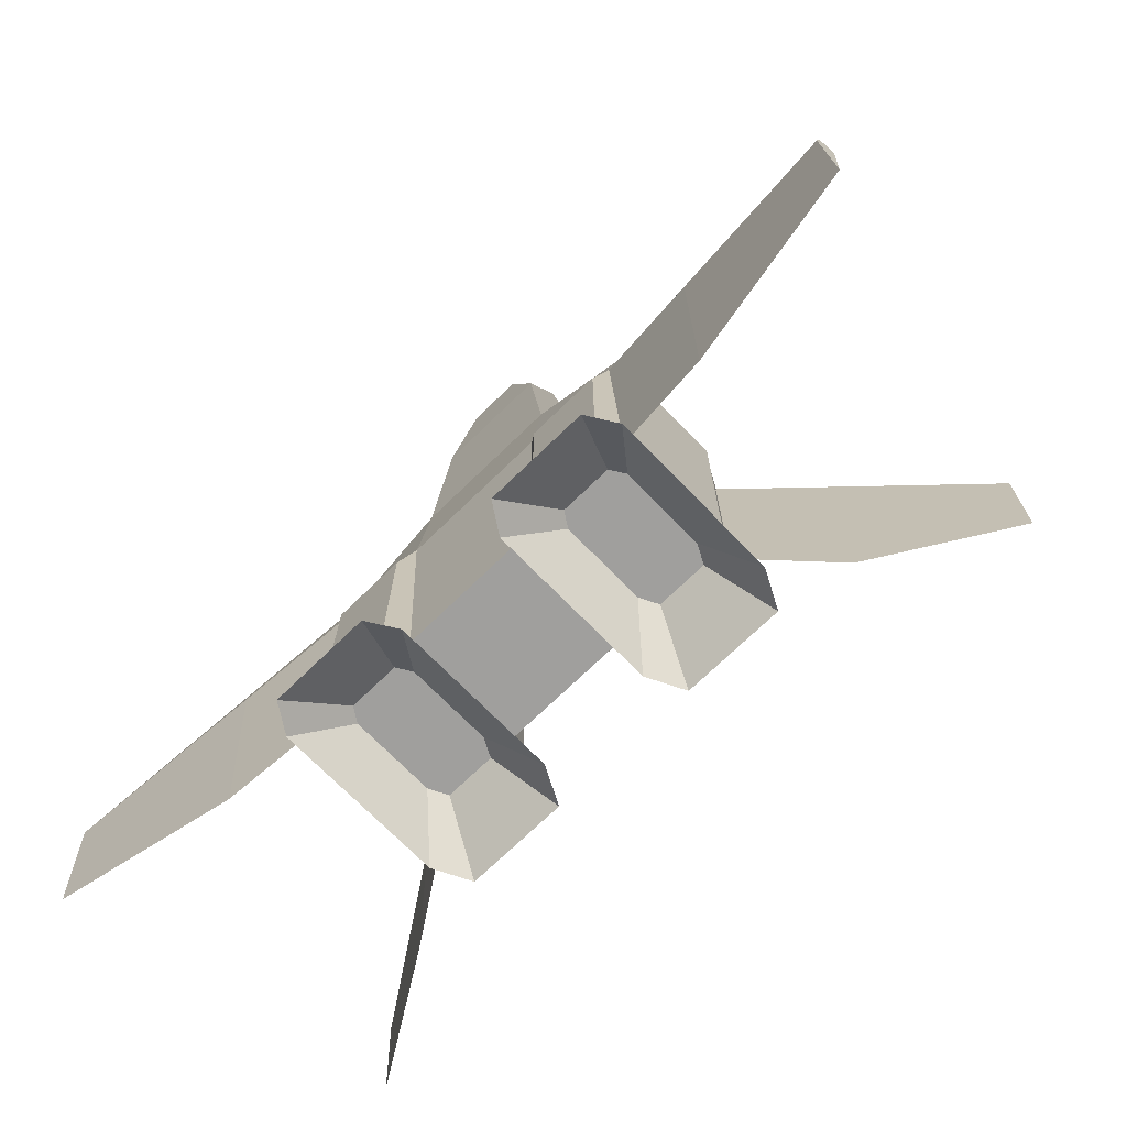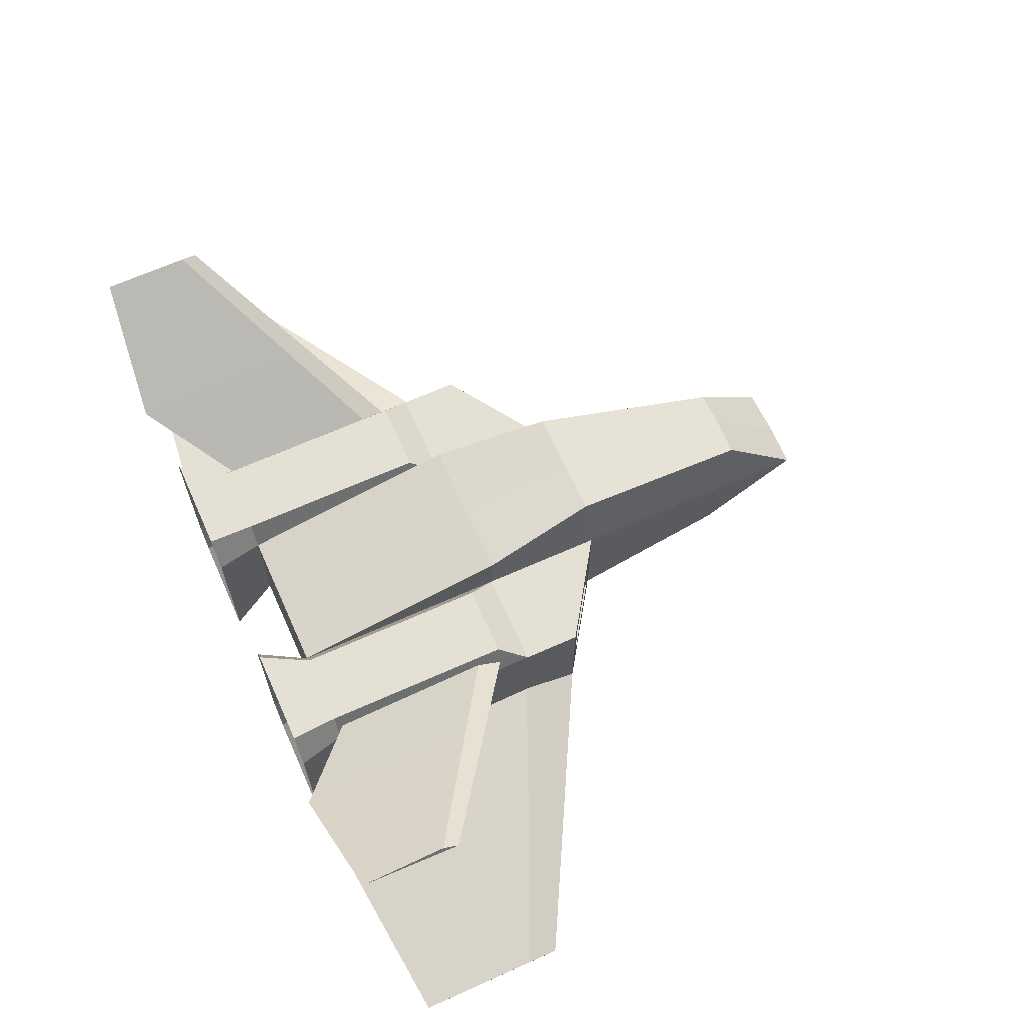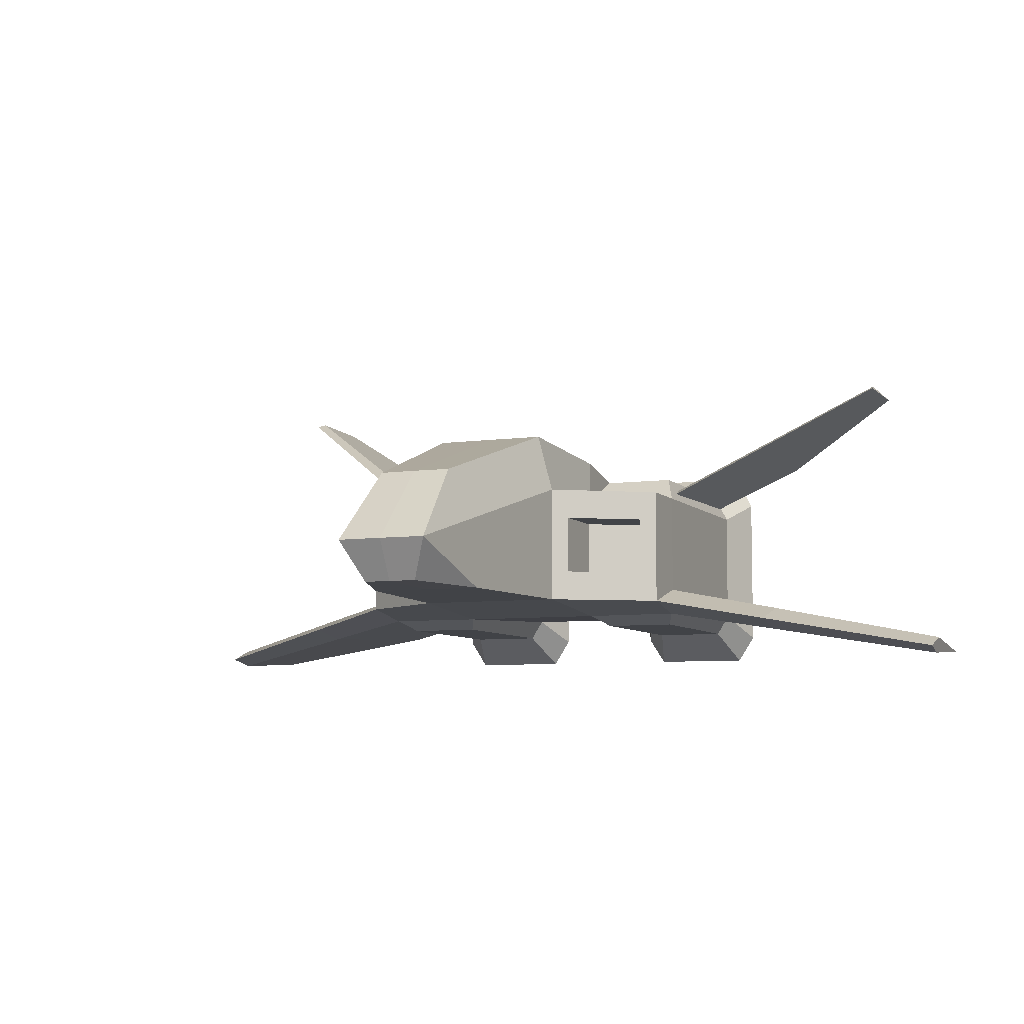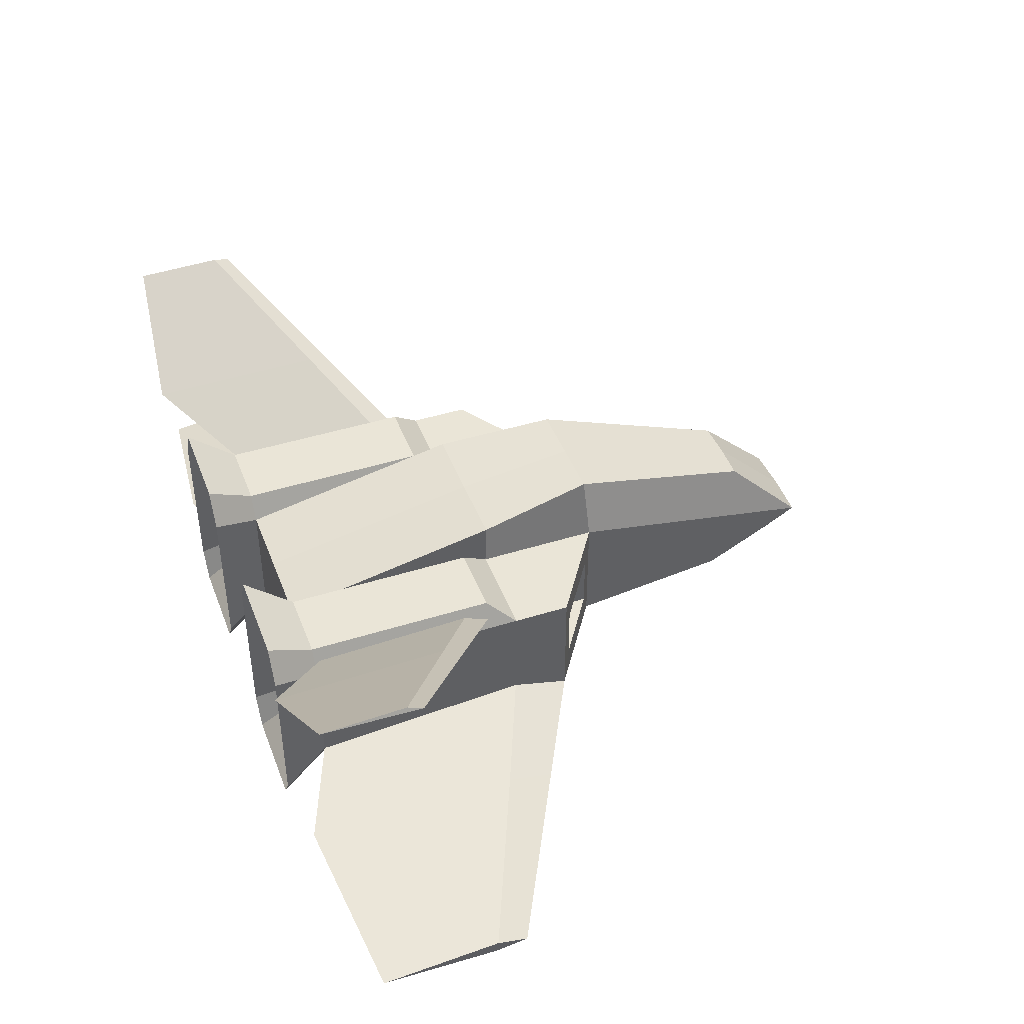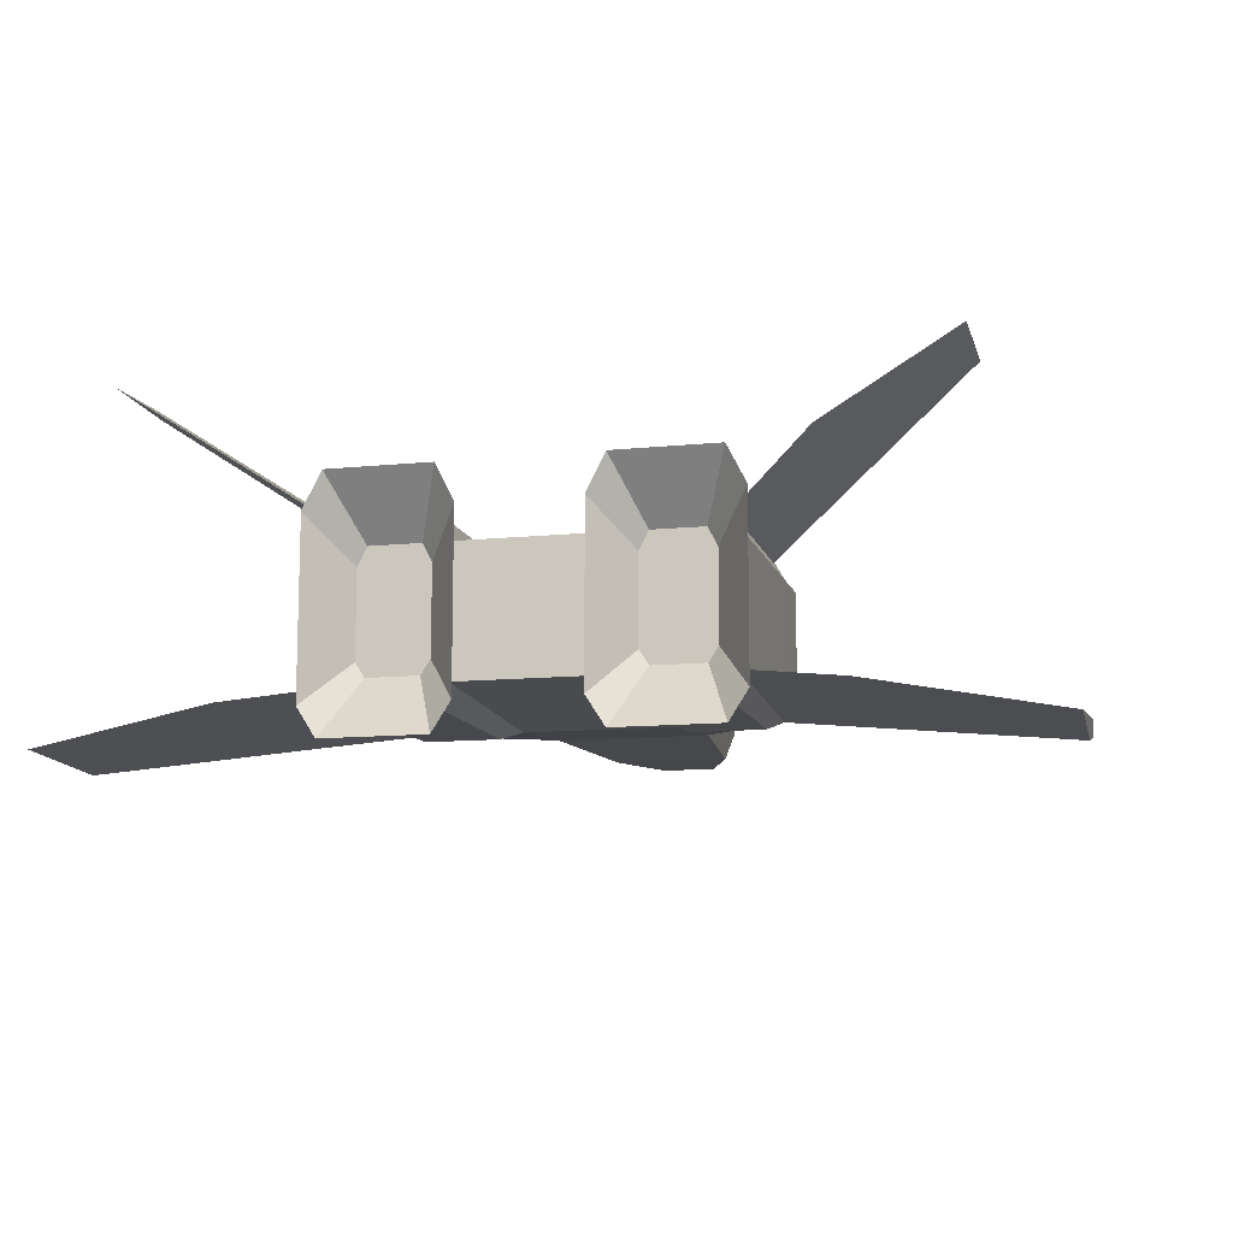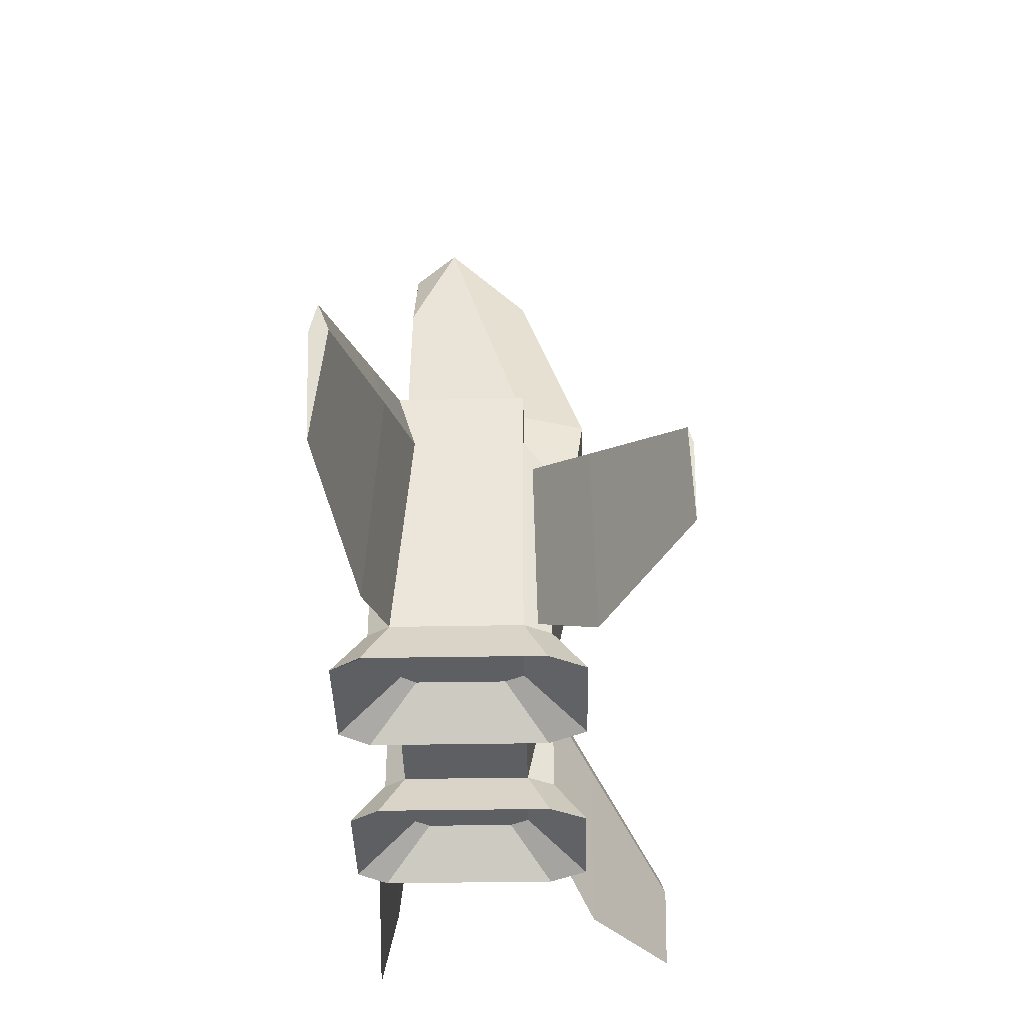
<metadata>
{"format":"obj","ext":"obj","renderer":"f3d","projection":"perspective","resolution":1024,"background":"white","views":[{"elev":-71.4,"azim":44.2,"up":"+Z"},{"elev":65.8,"azim":-114.2,"up":"+Y"},{"elev":-7.0,"azim":22.4,"up":"+Y"},{"elev":44.1,"azim":-110.2,"up":"+Y"},{"elev":-11.4,"azim":-165.9,"up":"+Y"},{"elev":-40.4,"azim":91.2,"up":"+Z"}]}
</metadata>
<code>
o Cube
v 0.9983 1.02 -1
v 0.9983 1.02 0.62
v 1 1.72 -1
v 1 1.72 0.62
v 0.4292 1.019 -1
v 0.4296 1.019 0.9994
v 0.4292 1.72 -1
v 0.4296 1.72 0.9994
v 0.9878 0.9608 0.2849
v 1 1.72 0.2849
v 0.4292 0.9593 0.2849
v 0.4292 1.72 0.2849
v 0.3339 2.067 0.9914
v 0.4292 1.982 0.2929
v 0.3305 1.021 1.971
v 0.2677 1.267 2.587
v 0.2174 1.712 2.134
v 0.1573 1.031 2.459
v 0.2677 1.267 2.587
v 0.9134 1.198 0.6776
v 0.9134 1.541 0.6776
v 0.5162 1.198 0.9418
v 0.5162 1.541 0.9418
v 0.9134 1.198 0.2974
v 0.9134 1.541 0.2974
v 0.5162 1.198 0.5617
v 0.5162 1.541 0.5617
v 0.9242 1.869 -1
v 0.505 1.869 -1
v 0.9242 1.869 0.1152
v 0.505 1.869 0.1152
v 0.9242 0.9013 -1
v 0.505 0.9013 -1
v 0.9242 0.9013 0.1152
v 0.505 0.9013 0.1152
v 1.106 0.8843 -1.279
v 1.106 1.844 -1.279
v 0.3236 0.8843 -1.279
v 0.3236 1.844 -1.279
v 1.002 2.048 -1.279
v 0.4274 2.048 -1.279
v 1.002 0.7223 -1.279
v 0.4274 0.7223 -1.279
v 0.9095 1.135 -1.011
v 0.9095 1.614 -1.011
v 0.5196 1.135 -1.011
v 0.5196 1.614 -1.011
v 0.8578 1.716 -1.011
v 0.5714 1.716 -1.011
v 0.8578 1.055 -1.011
v 0.5714 1.055 -1.011
v 1 1.116 0.2823
v 2.587 0.7465 -1.124
v 2.587 0.7465 -0.2314
v 2.58 0.7075 -0.4159
v 2.598 0.8092 -0.4174
v 1.607 0.9154 0.2941
v 1.621 0.9983 0.01441
v 1.598 0.8638 0.01658
v 1.555 0.9244 -1.236
v 0.9621 1.794 -0.9654
v 0.973 1.773 0.1055
v 0.9512 1.816 -0.03593
v 2.136 2.556 -1.258
v 2.143 2.542 -0.6708
v 2.129 2.57 -0.7613
v 1.436 2.077 -0.2019
v 1.417 2.114 -0.3231
v 1.427 2.096 -1.348
v -0.9983 1.02 -1
v -0.9983 1.02 0.62
v -1 1.72 -1
v -1 1.72 0.62
v 0 1.019 -1
v 0 1.019 1
v 0 1.72 -1
v 0 1.021 1.977
v -0.4292 1.019 -1
v -0.4296 1.019 0.9994
v -0.4292 1.72 -1
v -0.4296 1.72 0.9994
v -0.9878 0.9608 0.2849
v -1 1.72 0.2849
v 0 0.9593 0.2849
v -0.4292 0.9593 0.2849
v -0.4292 1.72 0.2849
v 0 2.067 0.9919
v -0.3339 2.067 0.9914
v 0 1.976 0.2929
v -0.4292 1.982 0.2929
v -0.3305 1.021 1.971
v -0.2677 1.267 2.587
v 0 1.712 2.141
v -0.2174 1.712 2.134
v 0 1.031 2.468
v -0.1573 1.031 2.459
v -0.2677 1.267 2.587
v 0 1.267 2.596
v -0.9134 1.198 0.6776
v -0.9134 1.541 0.6776
v -0.5162 1.198 0.9418
v -0.5162 1.541 0.9418
v -0.9134 1.198 0.2974
v -0.9134 1.541 0.2974
v -0.5162 1.198 0.5617
v -0.5162 1.541 0.5617
v -0.9242 1.869 -1
v -0.505 1.869 -1
v -0.9242 1.869 0.1152
v -0.505 1.869 0.1152
v -0.9242 0.9013 -1
v -0.505 0.9013 -1
v -0.9242 0.9013 0.1152
v -0.505 0.9013 0.1152
v -1.106 0.8843 -1.279
v -1.106 1.844 -1.279
v -0.3236 0.8843 -1.279
v -0.3236 1.844 -1.279
v -1.002 2.048 -1.279
v -0.4274 2.048 -1.279
v -1.002 0.7223 -1.279
v -0.4274 0.7223 -1.279
v -0.9095 1.135 -1.011
v -0.9095 1.614 -1.011
v -0.5196 1.135 -1.011
v -0.5196 1.614 -1.011
v -0.8578 1.716 -1.011
v -0.5714 1.716 -1.011
v -0.8578 1.055 -1.011
v -0.5714 1.055 -1.011
v -1 1.116 0.2823
v -2.587 0.7465 -1.124
v -2.587 0.7465 -0.2314
v -2.58 0.7075 -0.4159
v -2.598 0.8092 -0.4174
v -1.607 0.9154 0.2941
v -1.621 0.9983 0.01441
v -1.598 0.8638 0.01658
v -1.555 0.9244 -1.236
v -0.9621 1.794 -0.9654
v -0.973 1.773 0.1055
v -0.9512 1.816 -0.03593
v -2.136 2.556 -1.258
v -2.143 2.542 -0.6708
v -2.129 2.57 -0.7613
v -1.436 2.077 -0.2019
v -1.417 2.114 -0.3231
v -1.427 2.096 -1.348
f 52 10 4 2
f 7 5 74 76
f 13 87 93 17
f 8 12 14 13
f 11 6 75 84
f 9 2 6 11
f 10 12 8 4
f 4 8 23 21
f 3 1 36 37
f 32 33 43 42
f 11 5 33 35
f 5 11 84 74
f 12 7 14
f 1 3 10 52
f 14 89 87 13
f 8 13 17 16
f 7 76 89 14
f 6 8 16 15
f 75 6 15 77
f 77 15 18 95
f 15 16 19 18
f 17 93 98 16
f 98 95 18 16
f 2 4 21 20
f 6 2 20 22
f 8 6 22 23
f 21 23 27 25
f 20 21 25 24
f 23 22 26 27
f 22 20 24 26
f 24 25 27 26
f 28 29 31 30
f 12 10 30 31
f 28 30 63 61
f 7 12 31 29
f 32 34 35 33
f 33 5 38 43
f 9 11 35 34
f 1 9 34 32
f 5 7 39 38
f 7 29 41 39
f 29 28 40 41
f 28 3 37 40
f 1 32 42 36
f 36 42 50 44
f 37 36 44 45
f 42 43 51 50
f 38 39 47 46
f 39 41 49 47
f 43 38 46 51
f 40 37 45 48
f 41 40 48 49
f 47 49 48 45 44 50 51 46
f 58 57 54 56
f 57 59 55 54
f 59 60 53 55
f 60 58 56 53
f 54 55 53 56
f 1 52 58 60
f 9 1 60 59
f 2 9 59 57
f 52 2 57 58
f 10 3 61 62
f 30 10 62 63
f 3 28 61
f 68 67 65 66
f 69 68 66 64
f 67 69 64 65
f 65 64 66
f 62 61 69 67
f 61 63 68 69
f 63 62 67 68
f 131 71 73 83
f 80 76 74 78
f 88 94 93 87
f 81 88 90 86
f 85 84 75 79
f 82 85 79 71
f 83 73 81 86
f 73 100 102 81
f 72 116 115 70
f 111 121 122 112
f 85 114 112 78
f 78 74 84 85
f 86 90 80
f 70 131 83 72
f 90 88 87 89
f 81 92 94 88
f 80 90 89 76
f 79 91 92 81
f 75 77 91 79
f 77 95 96 91
f 91 96 97 92
f 94 92 98 93
f 98 92 96 95
f 71 99 100 73
f 79 101 99 71
f 81 102 101 79
f 100 104 106 102
f 99 103 104 100
f 102 106 105 101
f 101 105 103 99
f 103 105 106 104
f 107 109 110 108
f 86 110 109 83
f 107 140 142 109
f 80 108 110 86
f 111 112 114 113
f 112 122 117 78
f 82 113 114 85
f 70 111 113 82
f 78 117 118 80
f 80 118 120 108
f 108 120 119 107
f 107 119 116 72
f 70 115 121 111
f 115 123 129 121
f 116 124 123 115
f 121 129 130 122
f 117 125 126 118
f 118 126 128 120
f 122 130 125 117
f 119 127 124 116
f 120 128 127 119
f 126 125 130 129 123 124 127 128
f 137 135 133 136
f 136 133 134 138
f 138 134 132 139
f 139 132 135 137
f 133 135 132 134
f 70 139 137 131
f 82 138 139 70
f 71 136 138 82
f 131 137 136 71
f 83 141 140 72
f 109 142 141 83
f 72 140 107
f 147 145 144 146
f 148 143 145 147
f 146 144 143 148
f 144 145 143
f 141 146 148 140
f 140 148 147 142
f 142 147 146 141

</code>
